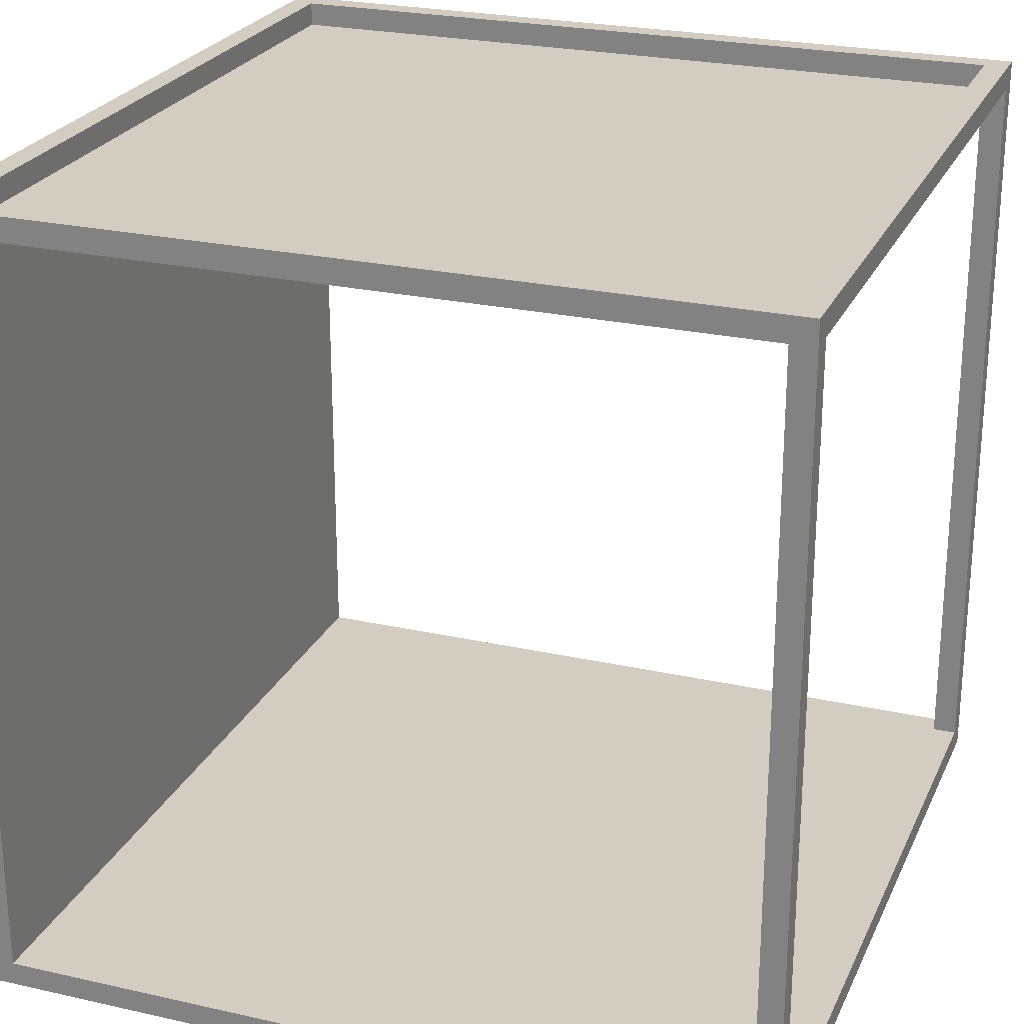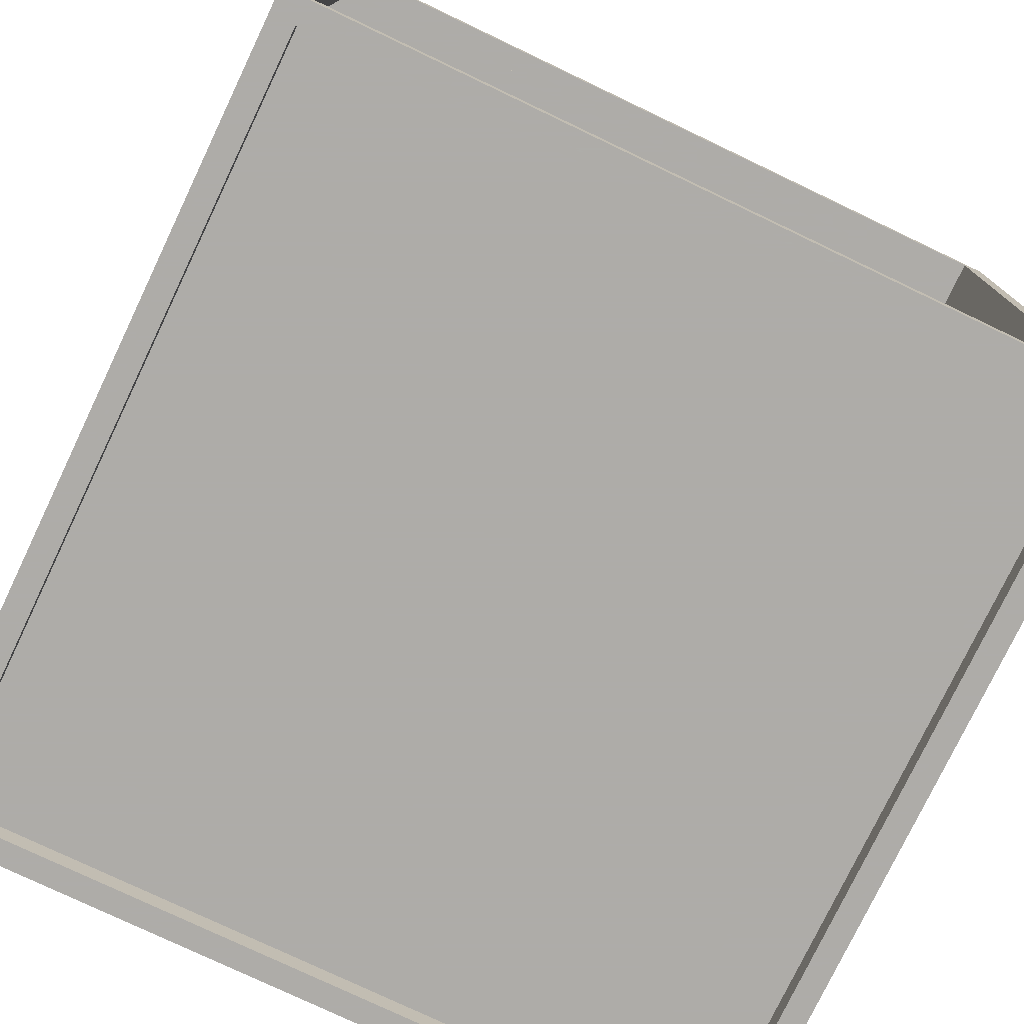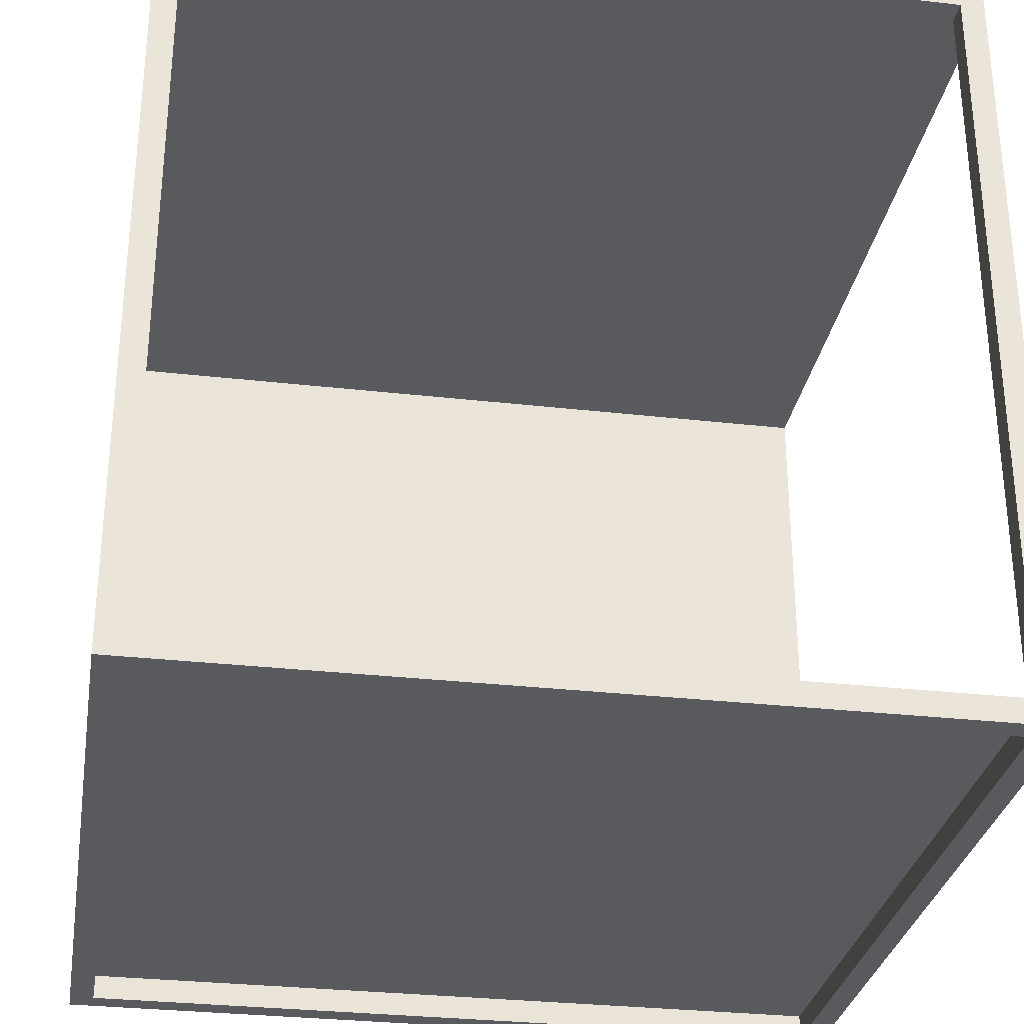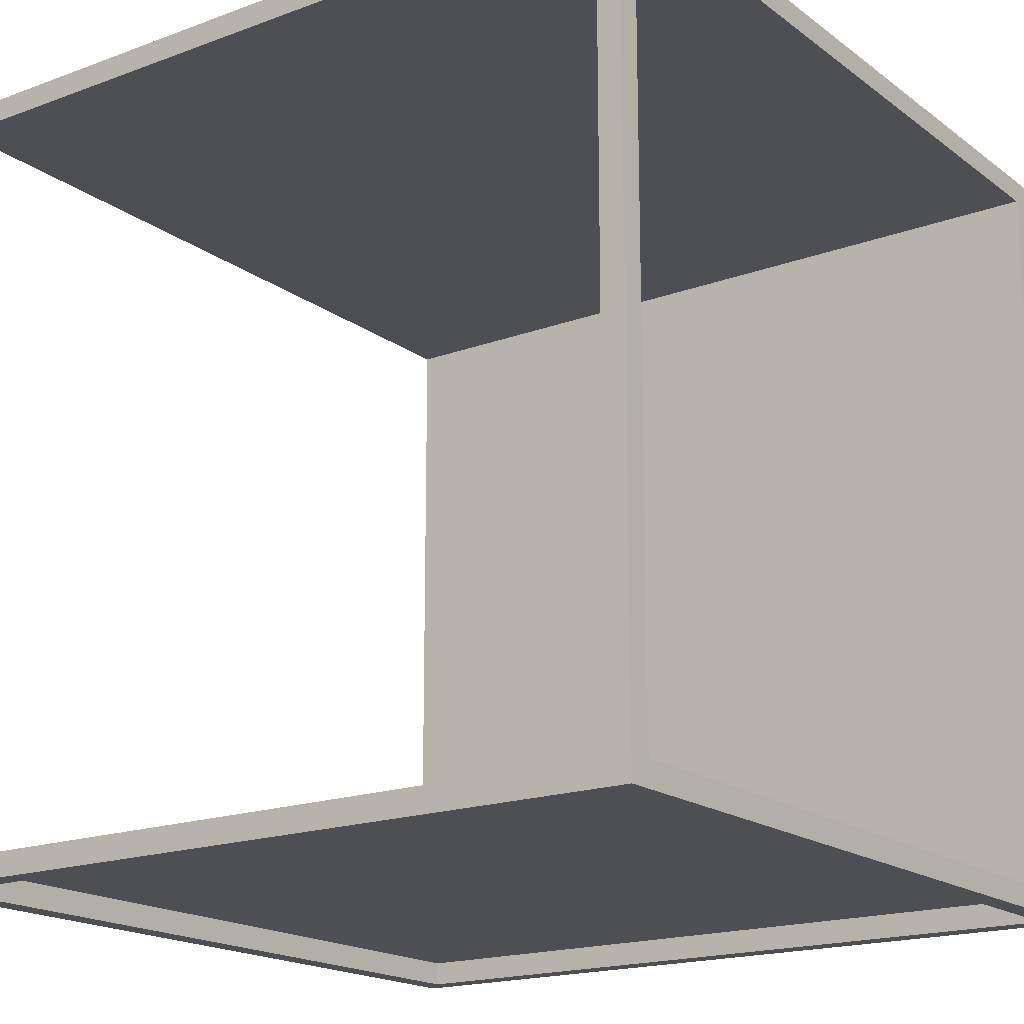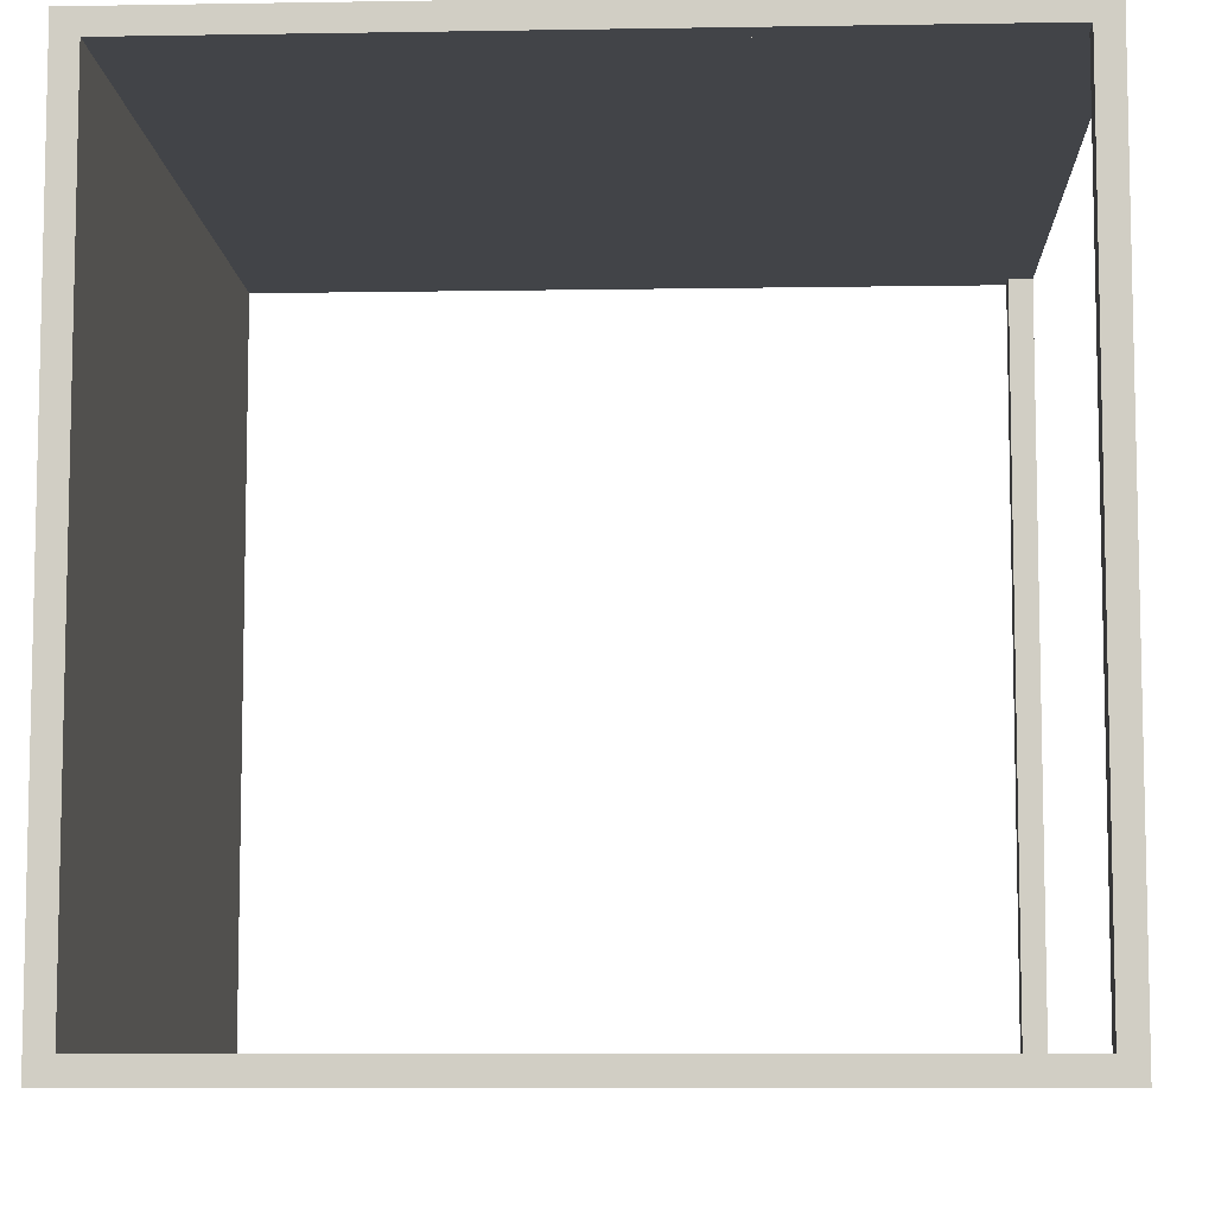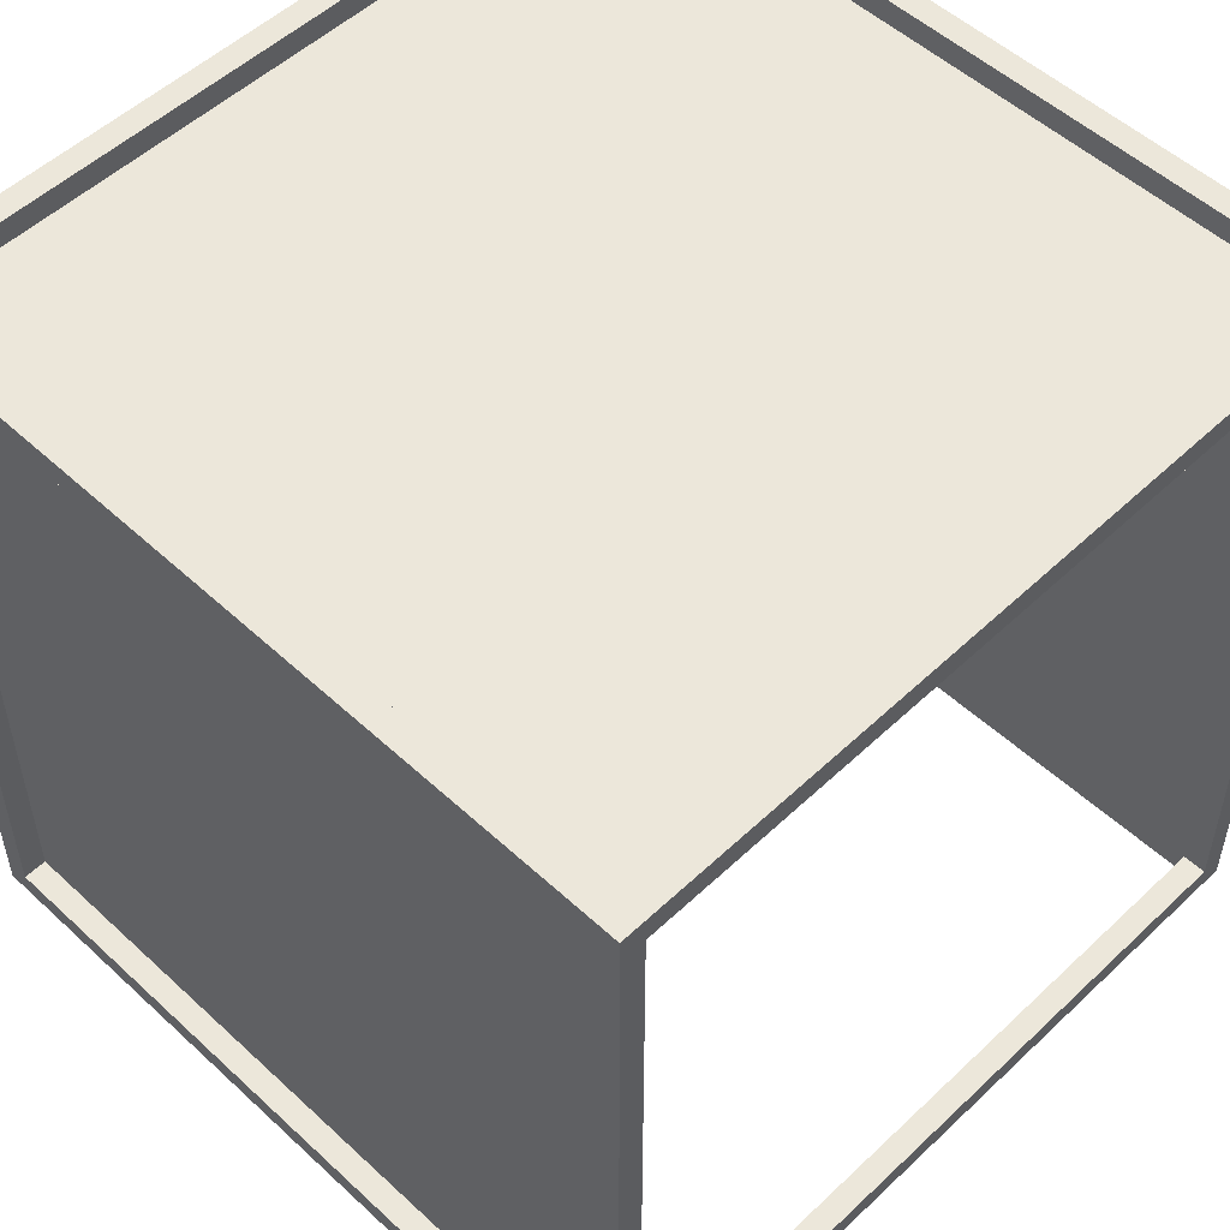
<metadata>
{"format":"obj","ext":"obj","renderer":"f3d","projection":"perspective","resolution":1024,"background":"white","views":[{"elev":24.7,"azim":-69.8,"up":"+Z"},{"elev":-77.0,"azim":64.5,"up":"+Z"},{"elev":-30.5,"azim":-9.4,"up":"+Z"},{"elev":-18.1,"azim":35.7,"up":"+Z"},{"elev":-8.1,"azim":-87.4,"up":"+Z"},{"elev":52.7,"azim":-135.3,"up":"+Y"}]}
</metadata>
<code>
o y-1-2_Plane.035
v -0.5 0.5 0.5
v 0.5 0.5 0.5
v -0.5 0.5 -0.5
v 0.5 0.5 -0.5
v -0.5 -0.5 0.5
v 0.5 -0.5 0.5
v -0.5 -0.5 -0.5
v 0.5 -0.5 -0.5
v -0.47 0.5 0.47
v 0.47 0.5 0.47
v 0.47 0.5 -0.47
v -0.47 0.5 -0.47
v -0.47 -0.5 0.47
v -0.47 -0.5 -0.47
v 0.47 -0.5 -0.47
v 0.47 -0.5 0.47
v -0.5 0.47 0.47
v -0.5 0.47 -0.47
v -0.5 -0.47 -0.47
v -0.5 -0.47 0.47
v 0.47 0.47 0.5
v -0.47 0.47 0.5
v -0.47 -0.47 0.5
v 0.47 -0.47 0.5
v 0.5 0.47 -0.47
v 0.5 0.47 0.47
v 0.5 -0.47 0.47
v 0.5 -0.47 -0.47
v -0.47 0.47 -0.5
v 0.47 0.47 -0.5
v 0.47 -0.47 -0.5
v -0.47 -0.47 -0.5
v 0.47 -0.47 -0.47
v -0.47 0.47 -0.47
v -0.47 -0.47 0.47
v 0.47 -0.47 0.47
v -0.47 0.47 0.47
v 0.47 0.47 0.47
v -0.47 -0.47 -0.47
v 0.47 0.47 -0.47
f 12 9 37 34
f 14 15 33 39
f 19 20 35 39
f 22 23 35 37
f 26 27 36 38
f 31 32 39 33
f 1 2 10 9
f 2 4 11 10
f 4 3 12 11
f 3 1 9 12
f 5 7 14 13
f 7 8 15 14
f 8 6 16 15
f 6 5 13 16
f 1 3 18 17
f 3 7 19 18
f 7 5 20 19
f 5 1 17 20
f 2 1 22 21
f 1 5 23 22
f 5 6 24 23
f 6 2 21 24
f 4 2 26 25
f 2 6 27 26
f 6 8 28 27
f 8 4 25 28
f 3 4 30 29
f 4 8 31 30
f 8 7 32 31
f 7 3 29 32
f 37 34 40 38
f 10 11 40 38
f 9 10 38 37
f 11 12 34 40
f 13 14 39 35
f 15 16 36 33
f 16 13 35 36
f 20 17 37 35
f 18 19 39 34
f 17 18 34 37
f 25 26 38 40
f 27 28 33 36
f 28 25 40 33
f 38 36 35 37
f 21 22 37 38
f 23 24 36 35
f 24 21 38 36
f 34 39 33 40
f 32 29 34 39
f 30 31 33 40
f 29 30 40 34

</code>
